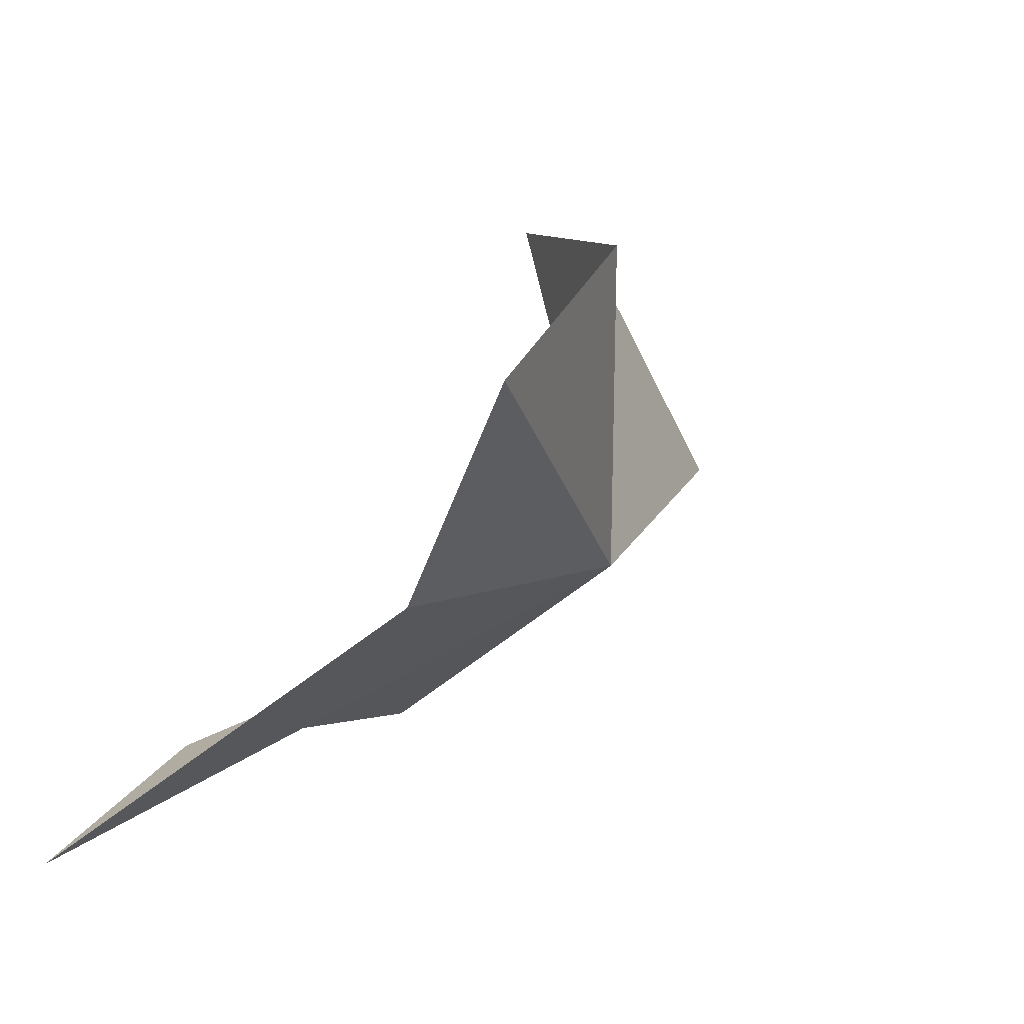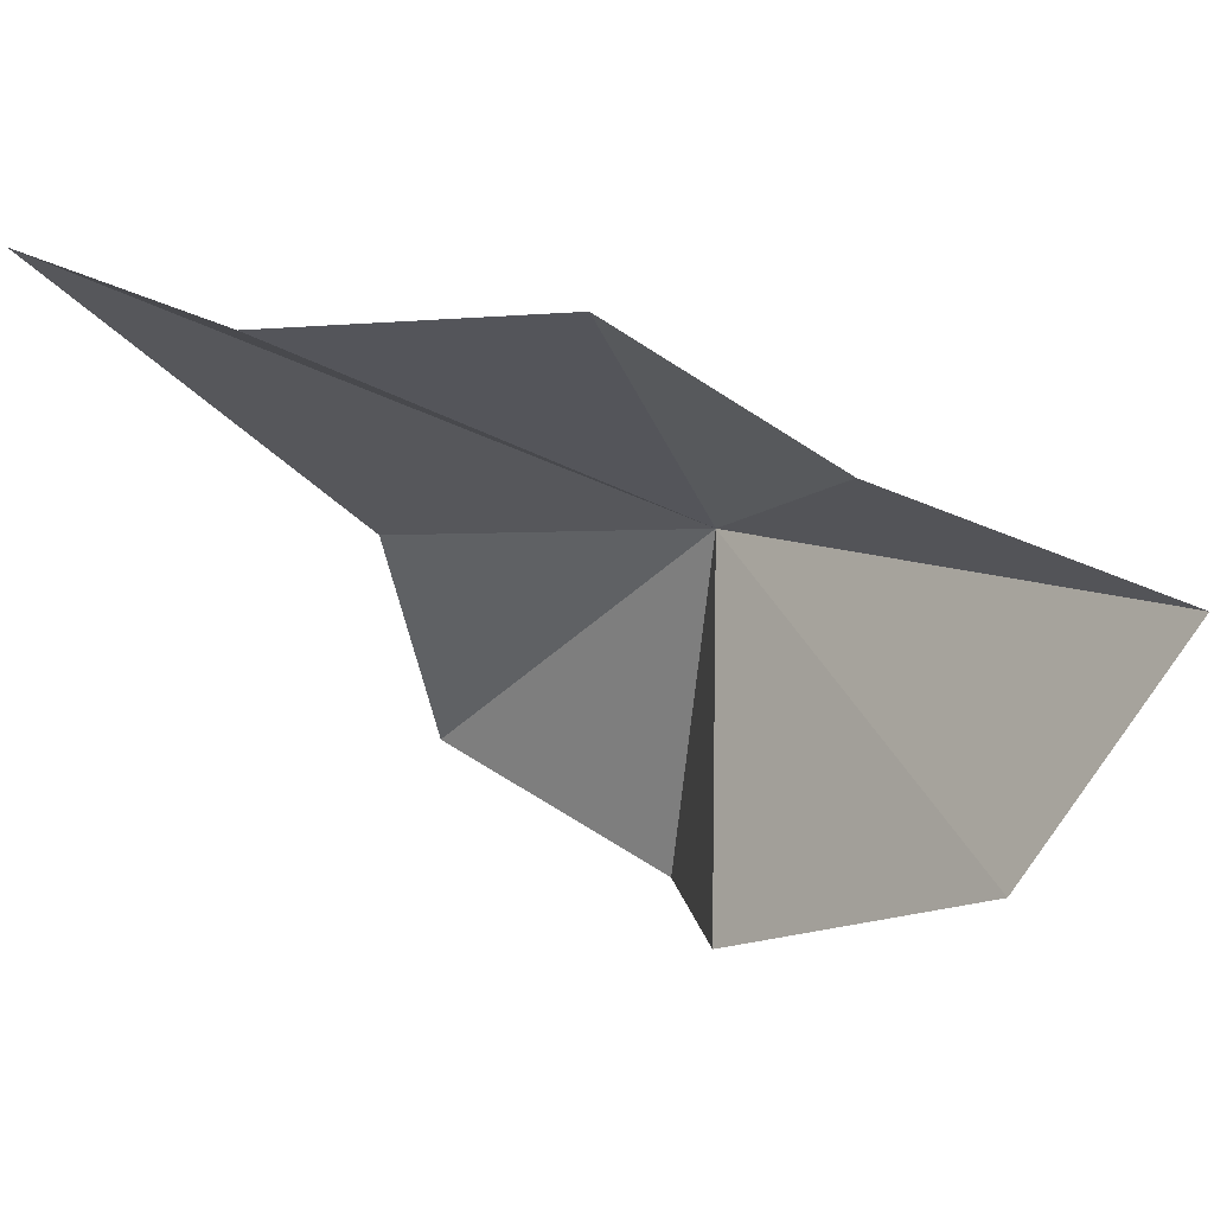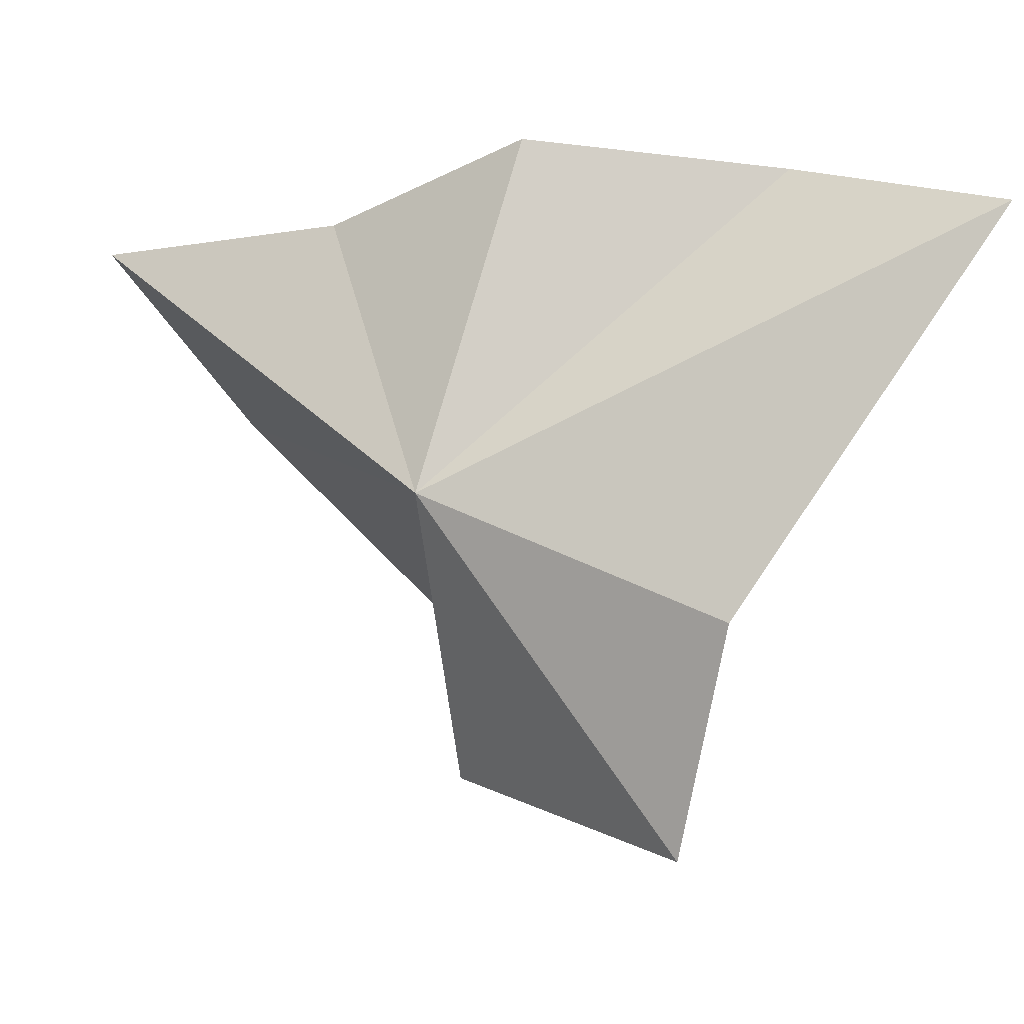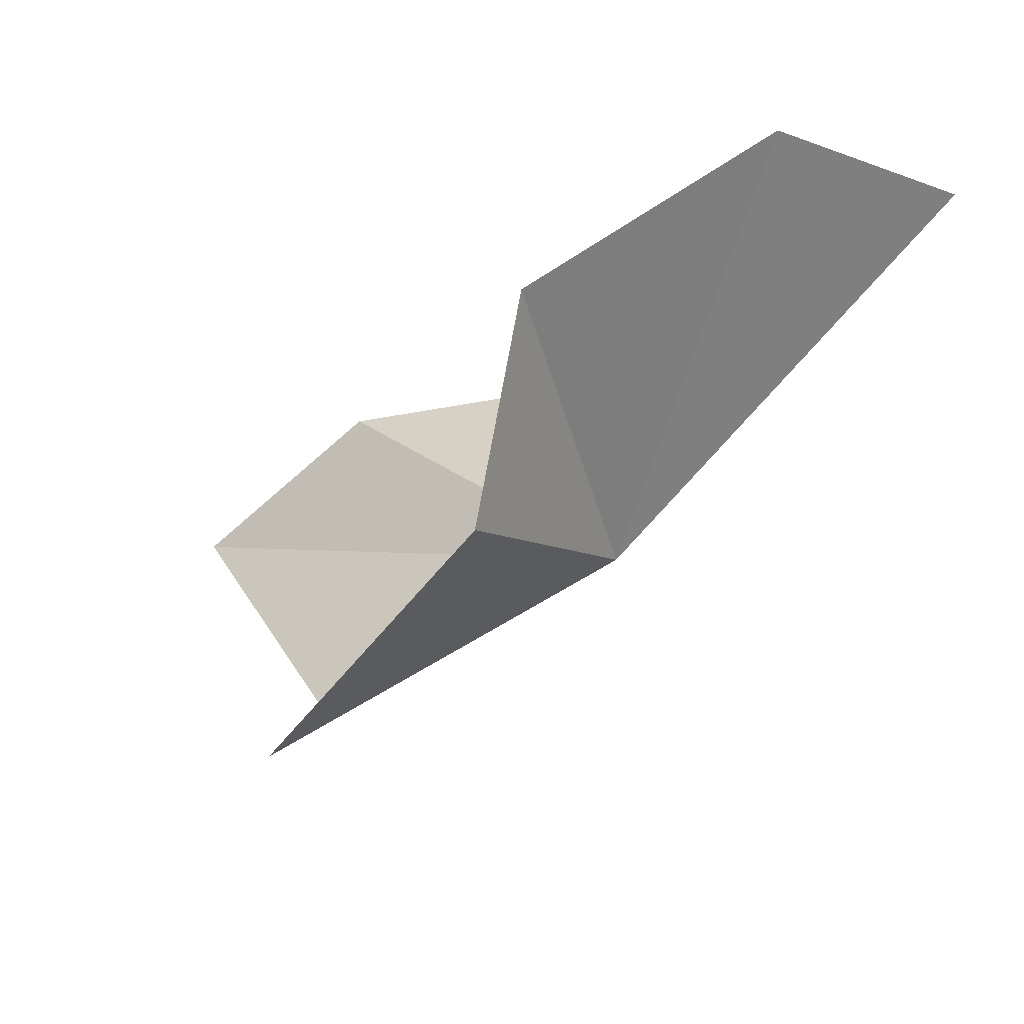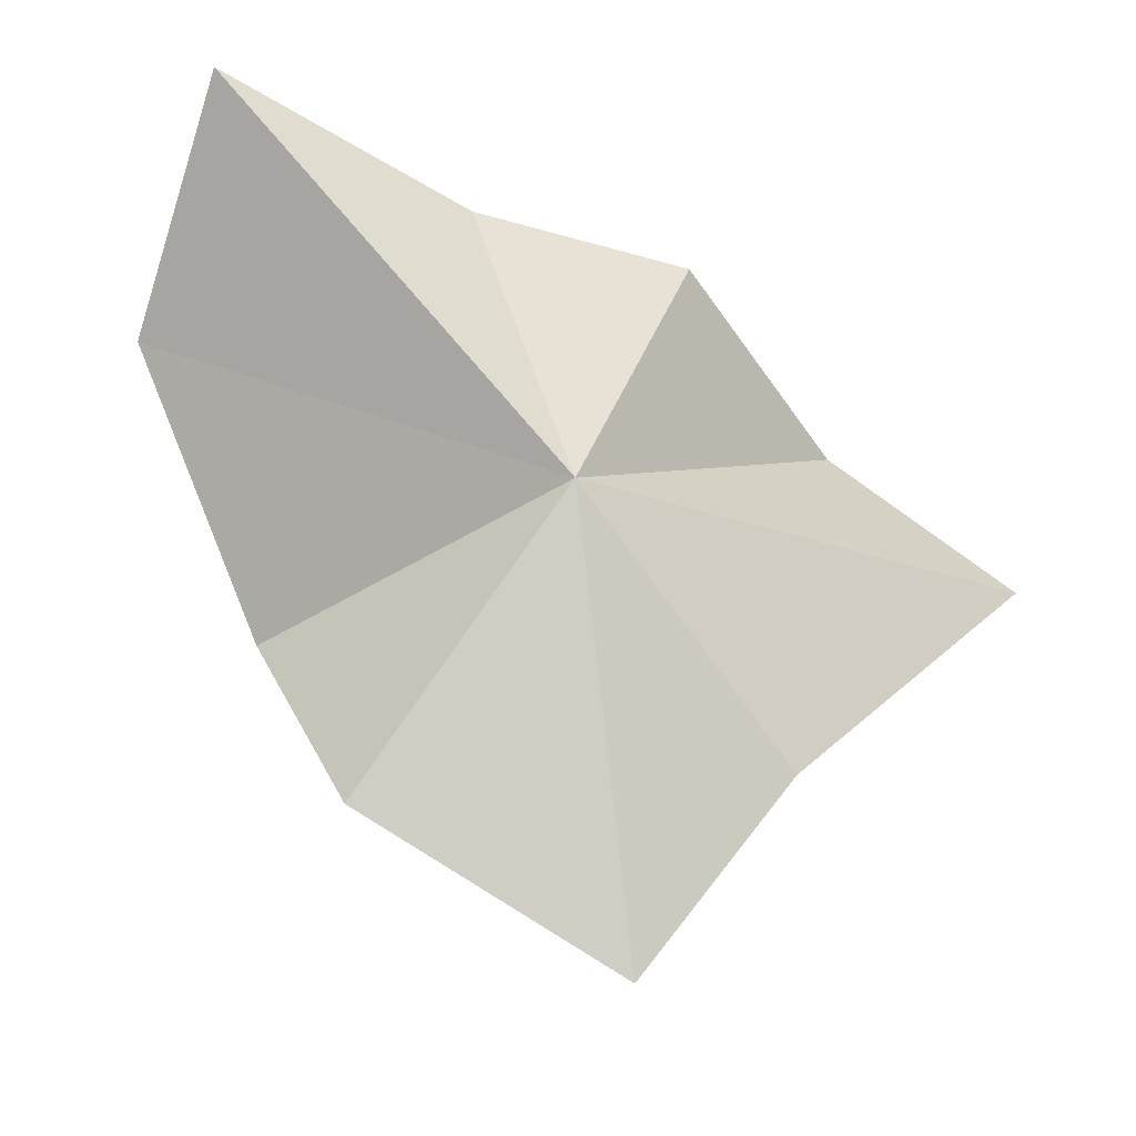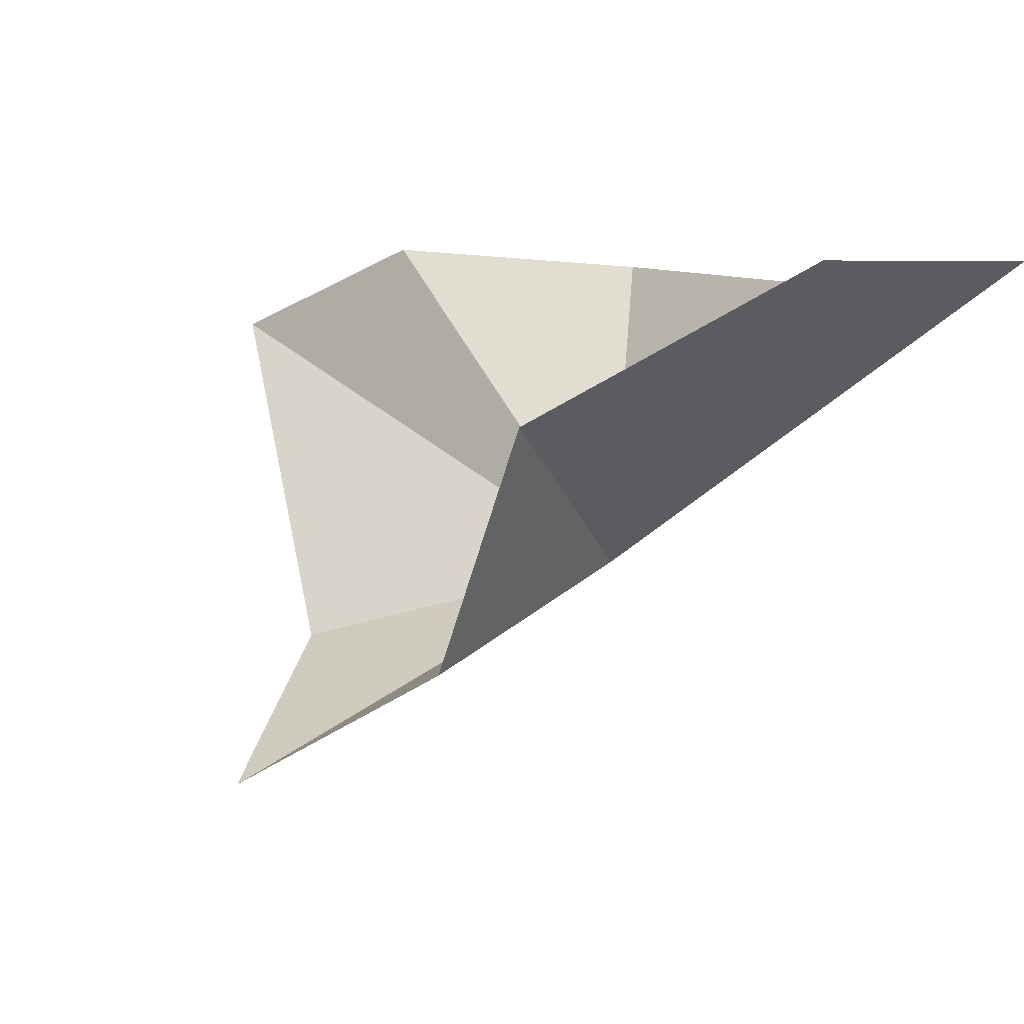
<metadata>
{"format":"obj","ext":"obj","renderer":"f3d","projection":"perspective","resolution":1024,"background":"white","views":[{"elev":-17.4,"azim":155.7,"up":"+Y"},{"elev":75.1,"azim":165.3,"up":"+Z"},{"elev":-19.7,"azim":-13.4,"up":"+Z"},{"elev":45.0,"azim":-169.9,"up":"+Y"},{"elev":-44.8,"azim":-70.6,"up":"+Z"},{"elev":72.8,"azim":-161.2,"up":"+Y"}]}
</metadata>
<code>
v -28.02 -24.93 51.55
v -23.01 -24.15 45.23
v -22.86 -26.98 48.86
v -26.23 -18.55 51.42
v -30.09 -17.68 55.45
v -26.17 -20.39 47.47
v -21.69 -27.77 57.39
v -18.66 -30.52 55.75
v -33.41 -20.41 57.79
v -29.41 -23.52 57.4
v -26.43 -26.56 58.05
f 1 2 3
f 1 5 4
f 1 6 2
f 1 8 7
f 1 10 9
f 1 4 6
f 1 9 5
f 1 11 10
f 1 7 11
f 1 3 8

</code>
